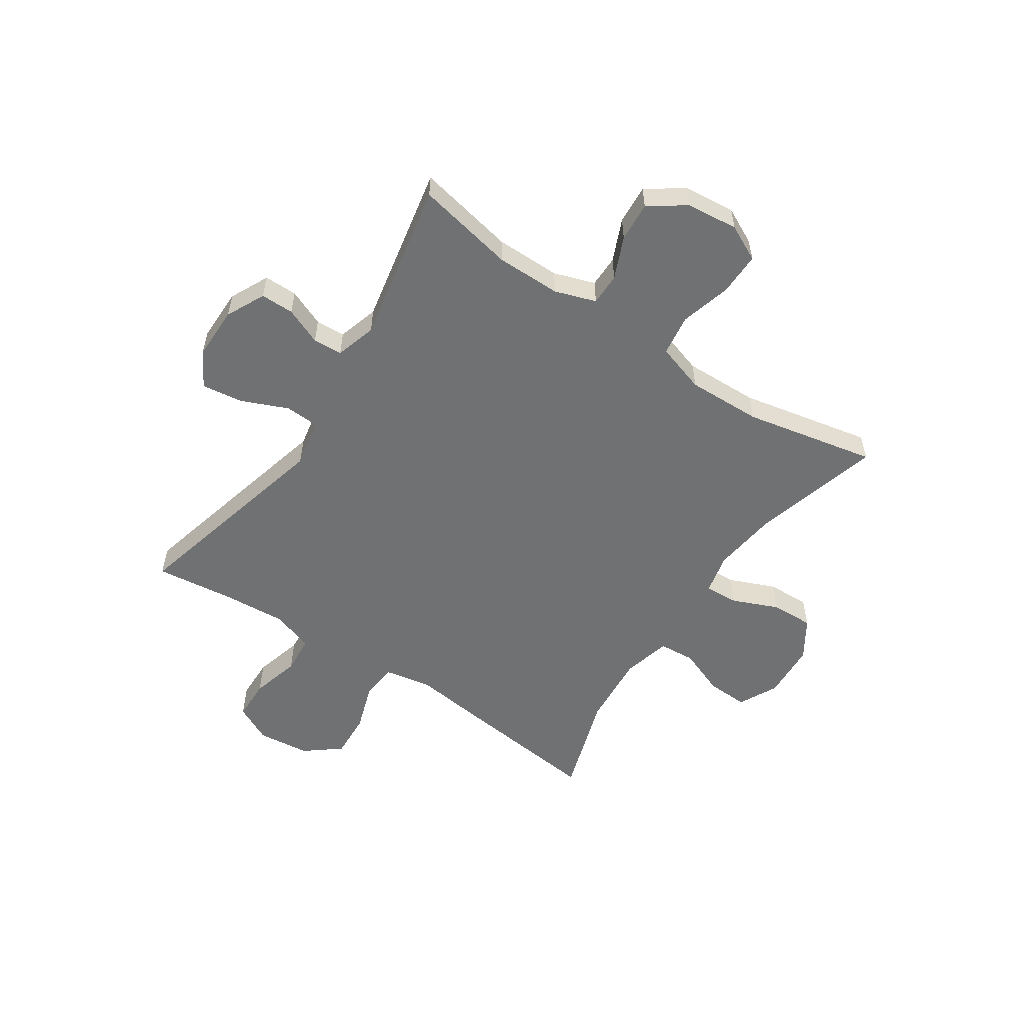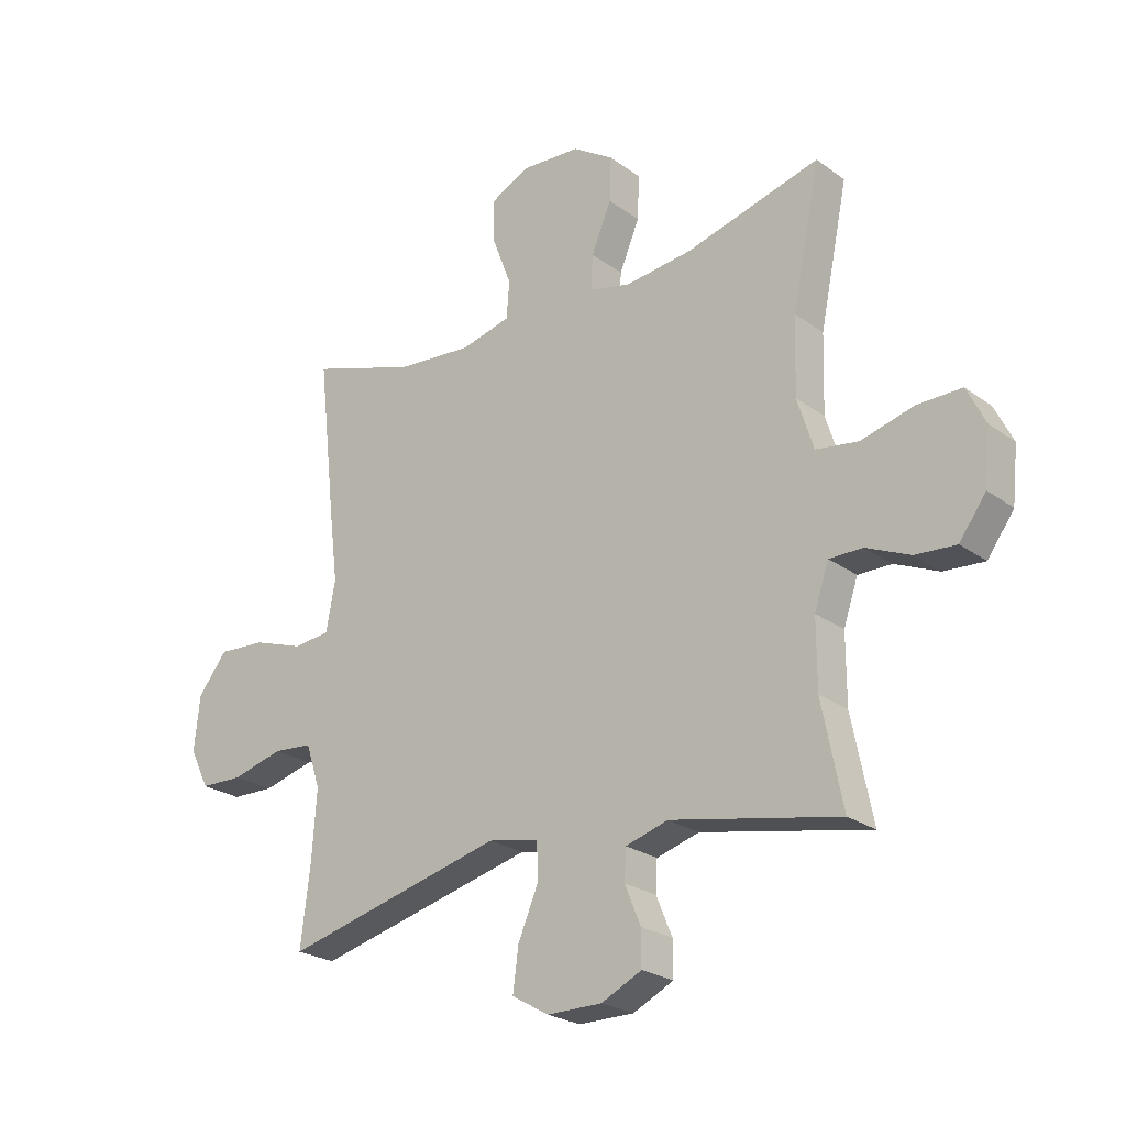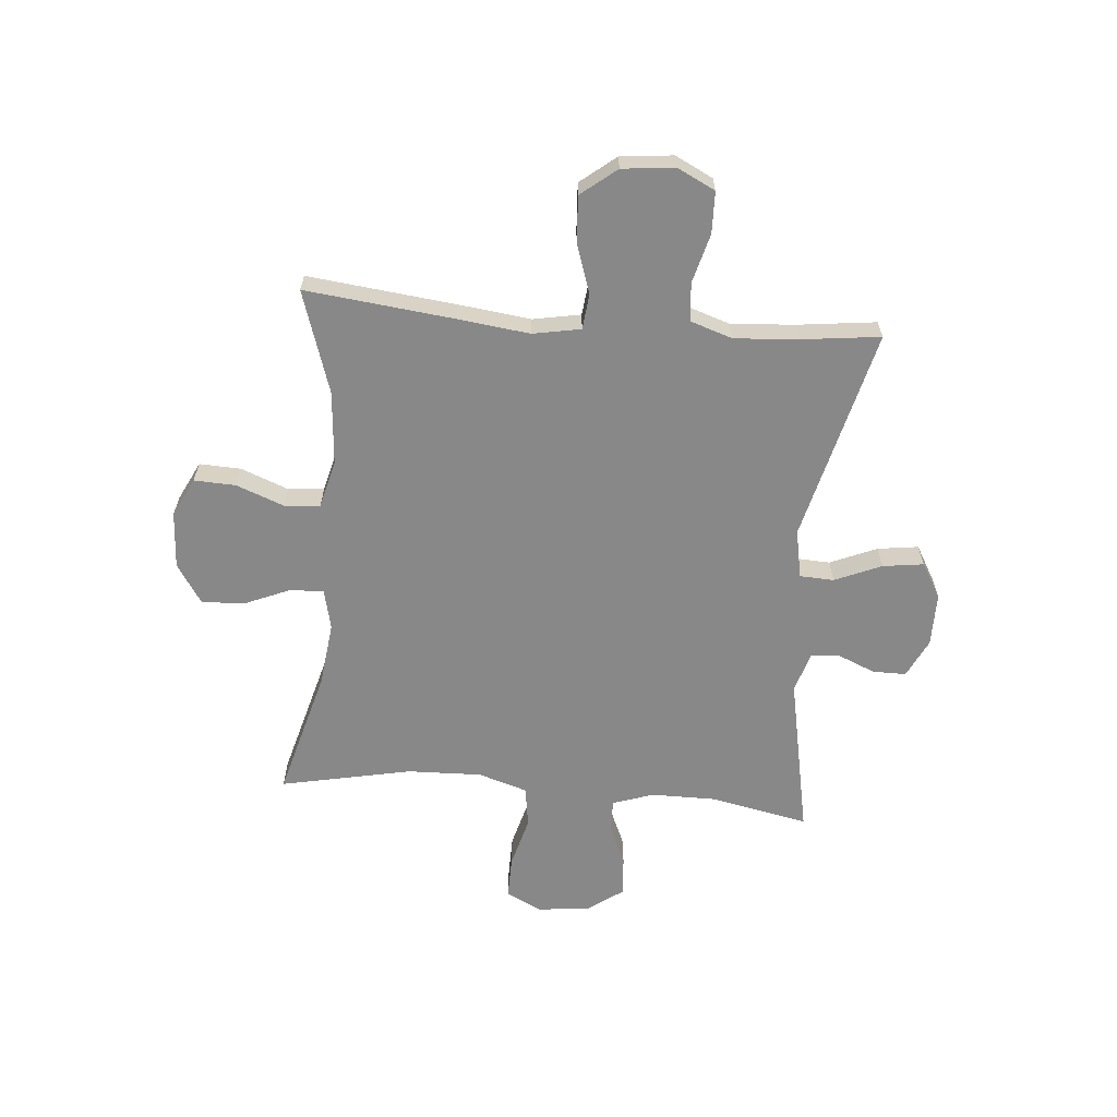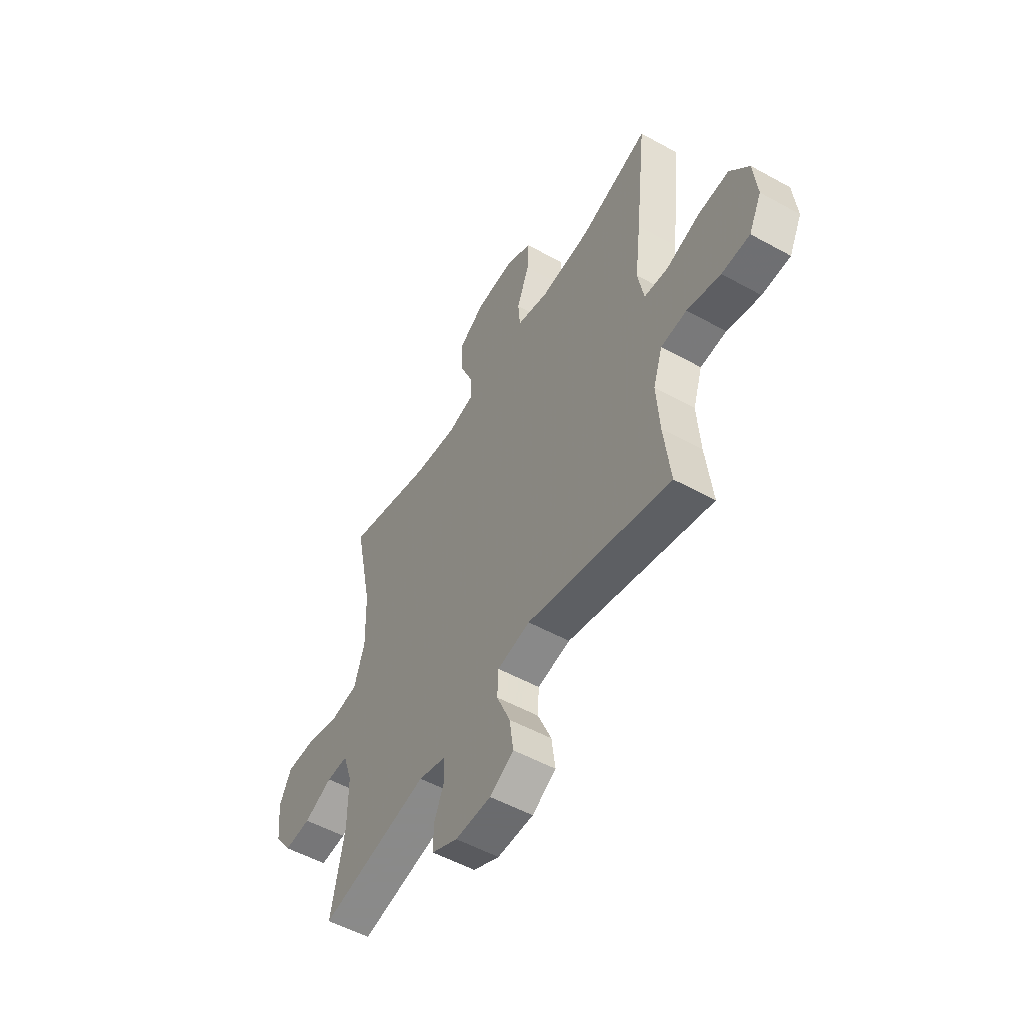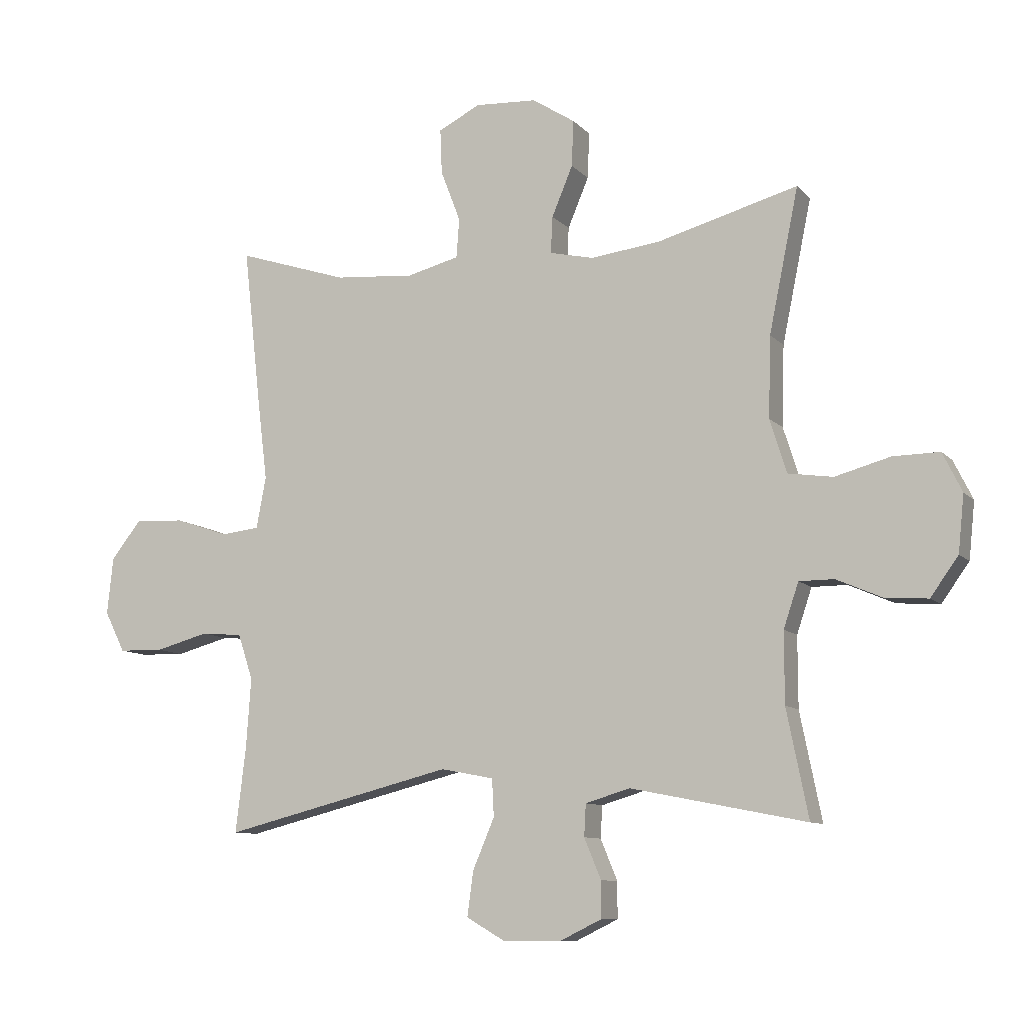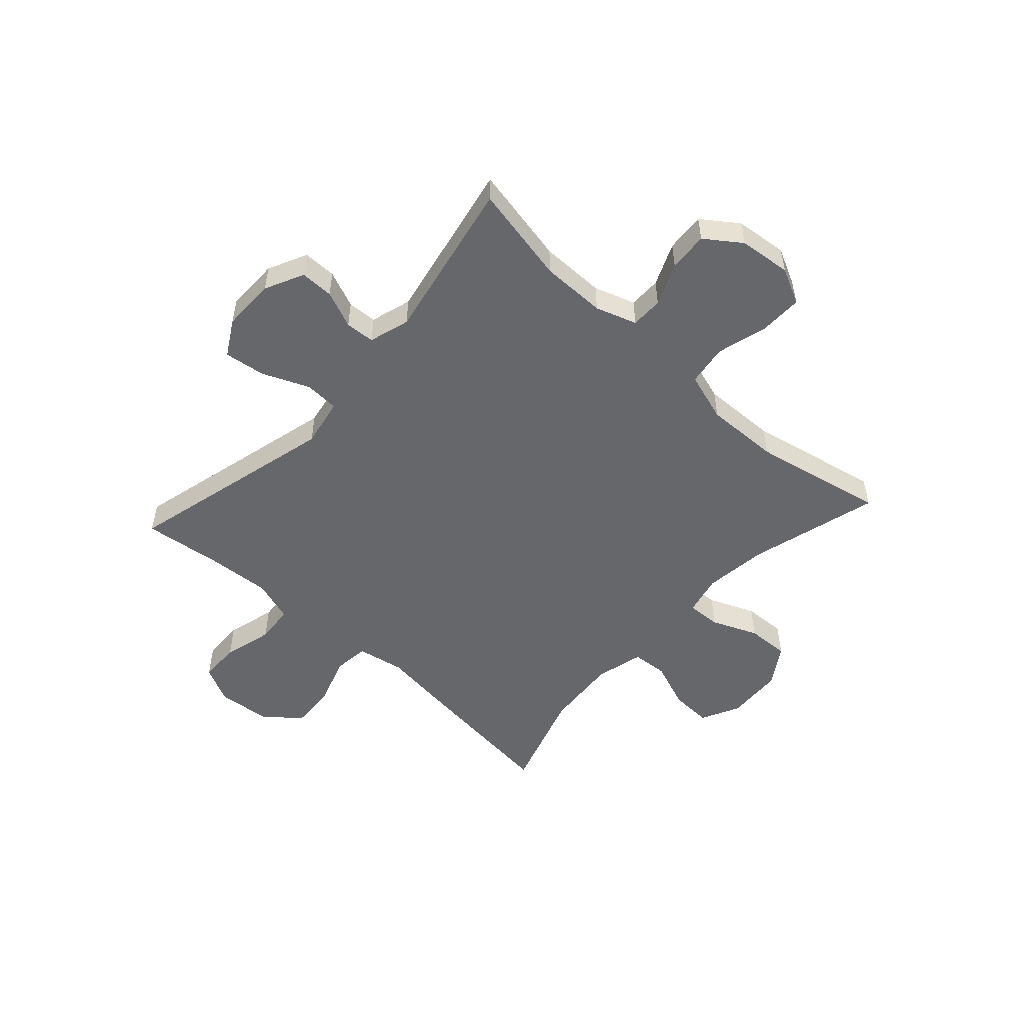
<metadata>
{"format":"obj","ext":"obj","renderer":"f3d","projection":"perspective","resolution":1024,"background":"white","views":[{"elev":-55.1,"azim":-123.8,"up":"+Y"},{"elev":-24.0,"azim":-140.1,"up":"+Z"},{"elev":-62.9,"azim":85.1,"up":"+Y"},{"elev":-53.3,"azim":59.4,"up":"+Z"},{"elev":-9.7,"azim":-156.2,"up":"+Z"},{"elev":-52.0,"azim":-132.4,"up":"+Y"}]}
</metadata>
<code>
v -0.5 0.07 -0.5
v -0.464 0.07 -0.322
v -0.464 0.07 -0.205
v -0.489 0.07 -0.131
v -0.547 0.07 -0.131
v -0.623 0.07 -0.164
v -0.694 0.07 -0.169
v -0.74 0.07 -0.105
v -0.75 0.07 -0.011
v -0.718 0.07 0.054
v -0.641 0.07 0.053
v -0.549 0.07 0.028
v -0.475 0.07 0.039
v -0.447 0.07 0.128
v -0.451 0.07 0.262
v -0.5 0.07 0.5
v -0.266 0.07 0.436
v -0.15 0.07 0.422
v -0.077 0.07 0.439
v -0.08 0.07 0.5
v -0.115 0.07 0.583
v -0.118 0.07 0.66
v -0.047 0.07 0.706
v 0.056 0.07 0.712
v 0.126 0.07 0.677
v 0.123 0.07 0.602
v 0.09 0.07 0.516
v 0.095 0.07 0.451
v 0.182 0.07 0.429
v 0.315 0.07 0.44
v 0.5 0.07 0.5
v 0.47 0.07 0.232
v 0.454 0.07 0.102
v 0.47 0.07 0.016
v 0.534 0.07 0.009
v 0.623 0.07 0.039
v 0.706 0.07 0.044
v 0.757 0.07 -0.02
v 0.767 0.07 -0.115
v 0.733 0.07 -0.183
v 0.658 0.07 -0.185
v 0.569 0.07 -0.161
v 0.5 0.07 -0.167
v 0.475 0.07 -0.243
v 0.483 0.07 -0.358
v 0.5 0.07 -0.5
v 0.116 0.07 -0.404
v 0.028 0.07 -0.421
v 0.025 0.07 -0.483
v 0.061 0.07 -0.567
v 0.071 0.07 -0.641
v 0.007 0.07 -0.678
v -0.089 0.07 -0.678
v -0.159 0.07 -0.644
v -0.159 0.07 -0.584
v -0.131 0.07 -0.517
v -0.134 0.07 -0.464
v -0.208 0.07 -0.442
v -0.5 0 -0.5
v -0.464 0 -0.322
v -0.464 0 -0.205
v -0.489 0 -0.131
v -0.547 0 -0.131
v -0.623 0 -0.164
v -0.694 0 -0.169
v -0.74 0 -0.105
v -0.75 0 -0.011
v -0.718 0 0.054
v -0.641 0 0.053
v -0.549 0 0.028
v -0.475 0 0.039
v -0.447 0 0.128
v -0.451 0 0.262
v -0.5 0 0.5
v -0.266 0 0.436
v -0.15 0 0.422
v -0.077 0 0.439
v -0.08 0 0.5
v -0.115 0 0.583
v -0.118 0 0.66
v -0.047 0 0.706
v 0.056 0 0.712
v 0.126 0 0.677
v 0.123 0 0.602
v 0.09 0 0.516
v 0.095 0 0.451
v 0.182 0 0.429
v 0.315 0 0.44
v 0.5 0 0.5
v 0.47 0 0.232
v 0.454 0 0.102
v 0.47 0 0.016
v 0.534 0 0.009
v 0.623 0 0.039
v 0.706 0 0.044
v 0.757 0 -0.02
v 0.767 0 -0.115
v 0.733 0 -0.183
v 0.658 0 -0.185
v 0.569 0 -0.161
v 0.5 0 -0.167
v 0.475 0 -0.243
v 0.483 0 -0.358
v 0.5 0 -0.5
v 0.116 0 -0.404
v 0.028 0 -0.421
v 0.025 0 -0.483
v 0.061 0 -0.567
v 0.071 0 -0.641
v 0.007 0 -0.678
v -0.089 0 -0.678
v -0.159 0 -0.644
v -0.159 0 -0.584
v -0.131 0 -0.517
v -0.134 0 -0.464
v -0.208 0 -0.442
f 53 54 55 56
f 53 56 57
f 52 53 57
f 49 50 51 52
f 48 49 52 57
f 45 46 47
f 44 45 47
f 43 44 47 48
f 39 40 41 42
f 39 42 43
f 38 39 43
f 35 36 37 38
f 34 35 38 43
f 33 34 43 48
f 30 31 32 33
f 29 30 33 48
f 24 25 26 27
f 24 27 28
f 23 24 28
f 20 21 22 23
f 19 20 23 28
f 18 19 28 29
f 15 16 17
f 14 15 17 18
f 13 14 18 29
f 9 10 11 12
f 9 12 13
f 8 9 13
f 5 6 7 8
f 4 5 8 13
f 3 4 13 29
f 58 1 2
f 29 48 57 58
f 2 3 29 58
f 114 113 112 111
f 115 114 111
f 115 111 110
f 110 109 108 107
f 115 110 107 106
f 105 104 103
f 105 103 102
f 106 105 102 101
f 100 99 98 97
f 101 100 97
f 101 97 96
f 96 95 94 93
f 101 96 93 92
f 106 101 92 91
f 91 90 89 88
f 106 91 88 87
f 85 84 83 82
f 86 85 82
f 86 82 81
f 81 80 79 78
f 86 81 78 77
f 87 86 77 76
f 75 74 73
f 76 75 73 72
f 87 76 72 71
f 70 69 68 67
f 71 70 67
f 71 67 66
f 66 65 64 63
f 71 66 63 62
f 87 71 62 61
f 60 59 116
f 116 115 106 87
f 116 87 61 60
f 1 59 60 2
f 2 60 61 3
f 3 61 62 4
f 4 62 63 5
f 5 63 64 6
f 6 64 65 7
f 7 65 66 8
f 8 66 67 9
f 9 67 68 10
f 10 68 69 11
f 11 69 70 12
f 12 70 71 13
f 13 71 72 14
f 14 72 73 15
f 15 73 74 16
f 16 74 75 17
f 17 75 76 18
f 18 76 77 19
f 19 77 78 20
f 20 78 79 21
f 21 79 80 22
f 22 80 81 23
f 23 81 82 24
f 24 82 83 25
f 25 83 84 26
f 26 84 85 27
f 27 85 86 28
f 28 86 87 29
f 29 87 88 30
f 30 88 89 31
f 31 89 90 32
f 32 90 91 33
f 33 91 92 34
f 34 92 93 35
f 35 93 94 36
f 36 94 95 37
f 37 95 96 38
f 38 96 97 39
f 39 97 98 40
f 40 98 99 41
f 41 99 100 42
f 42 100 101 43
f 43 101 102 44
f 44 102 103 45
f 45 103 104 46
f 46 104 105 47
f 47 105 106 48
f 48 106 107 49
f 49 107 108 50
f 50 108 109 51
f 51 109 110 52
f 52 110 111 53
f 53 111 112 54
f 54 112 113 55
f 55 113 114 56
f 56 114 115 57
f 57 115 116 58
f 58 116 59 1

</code>
